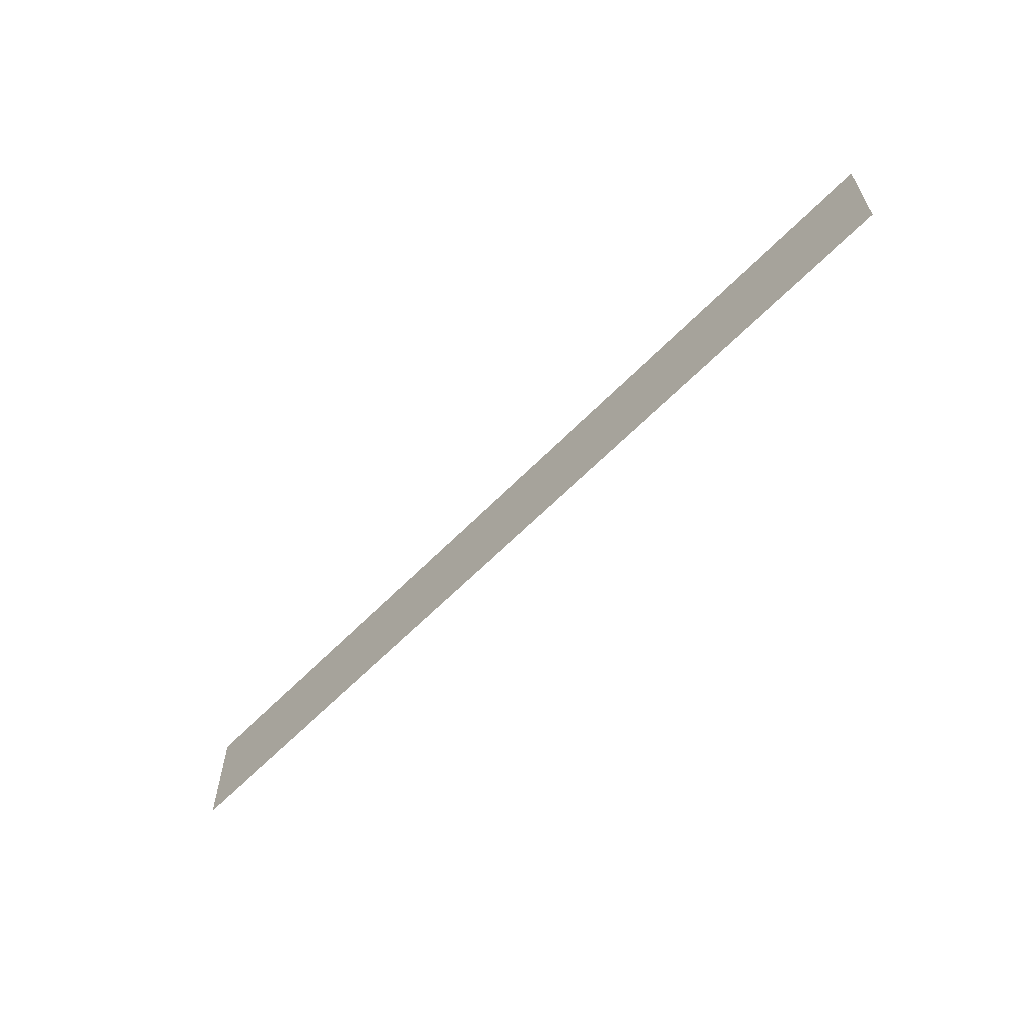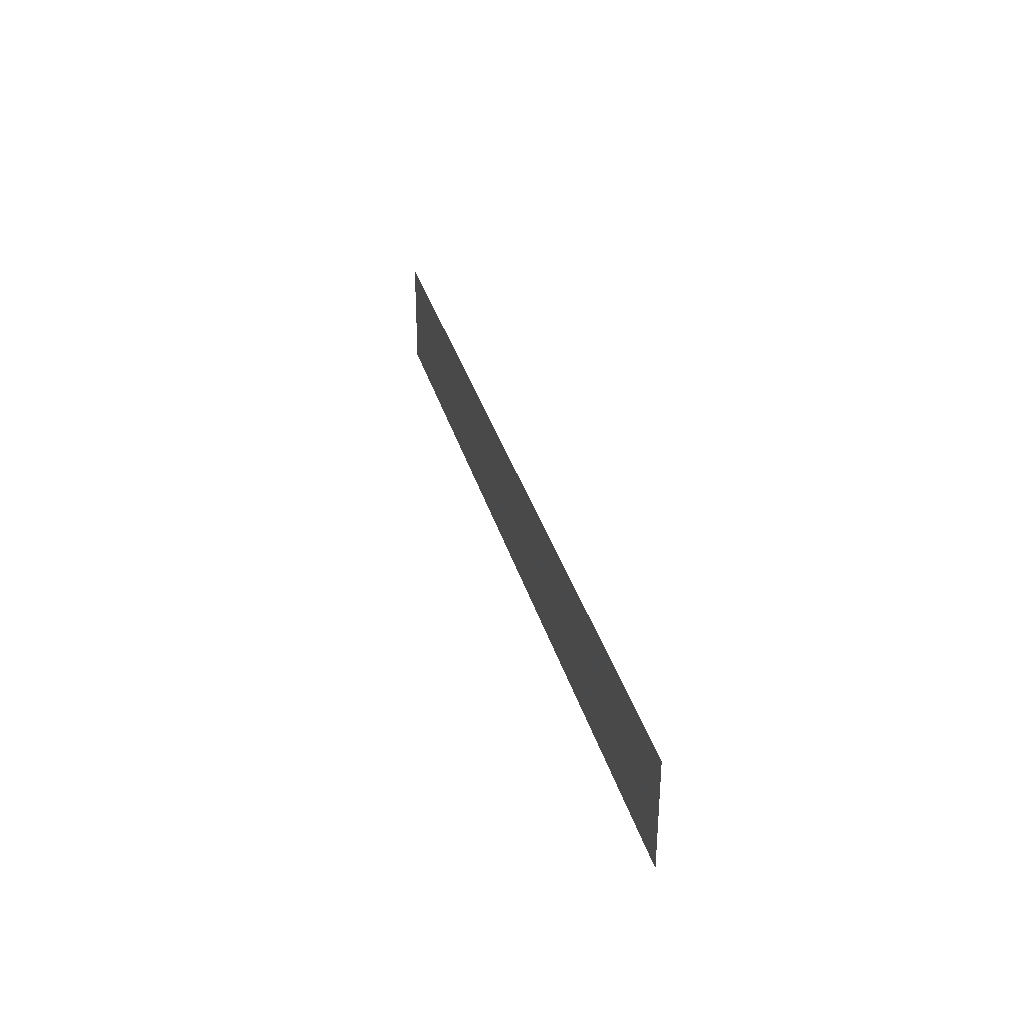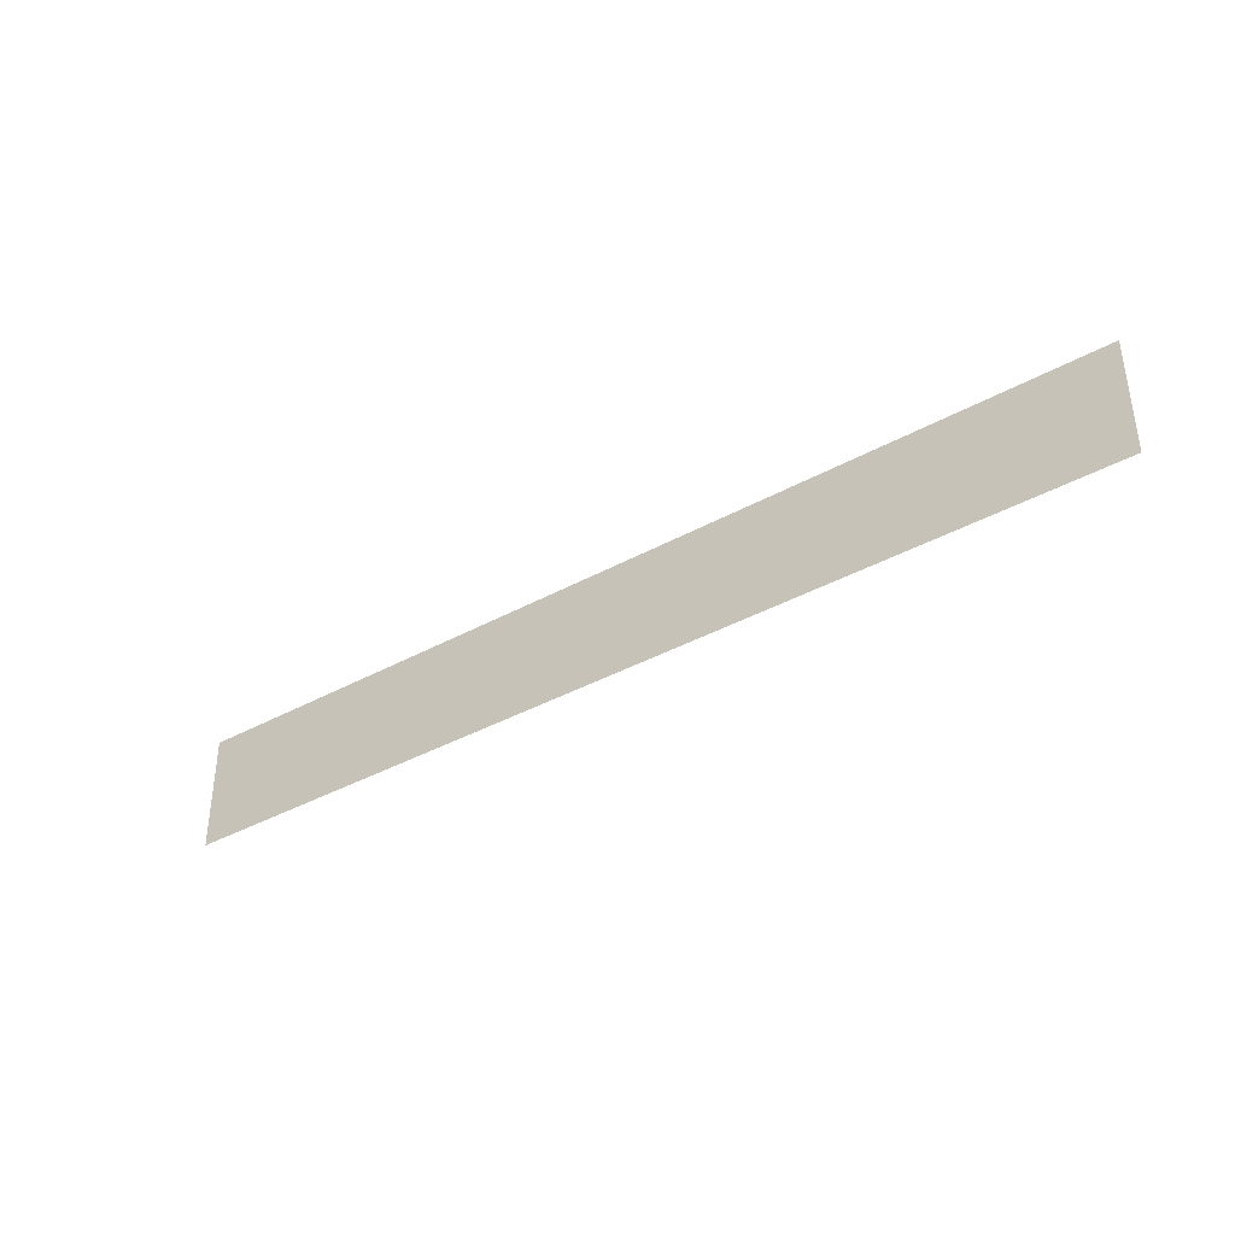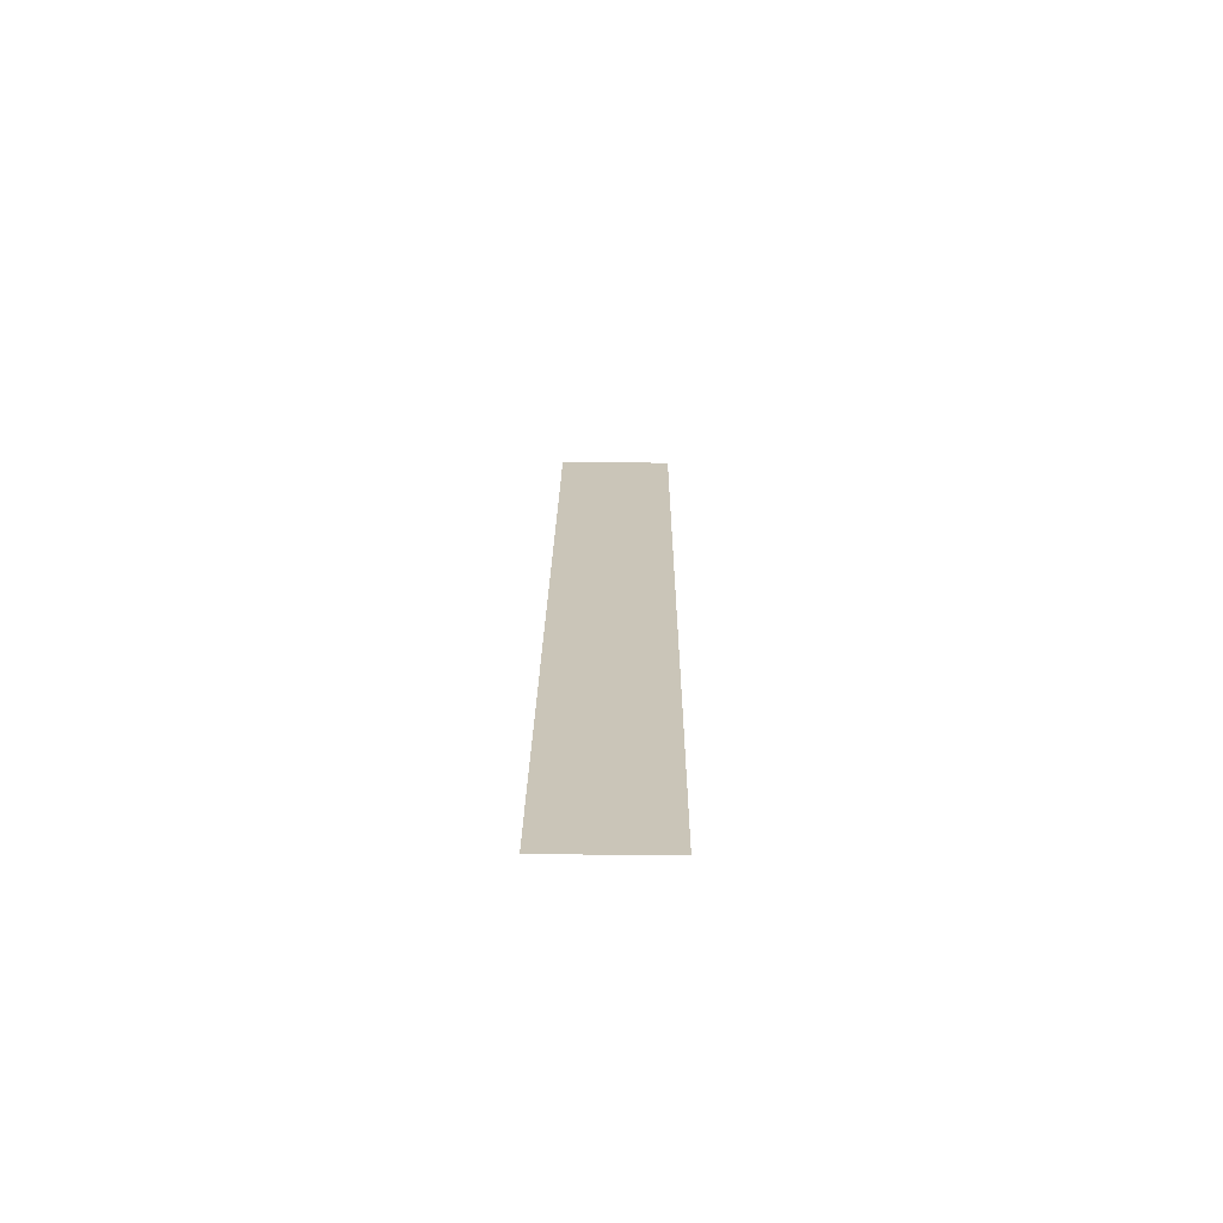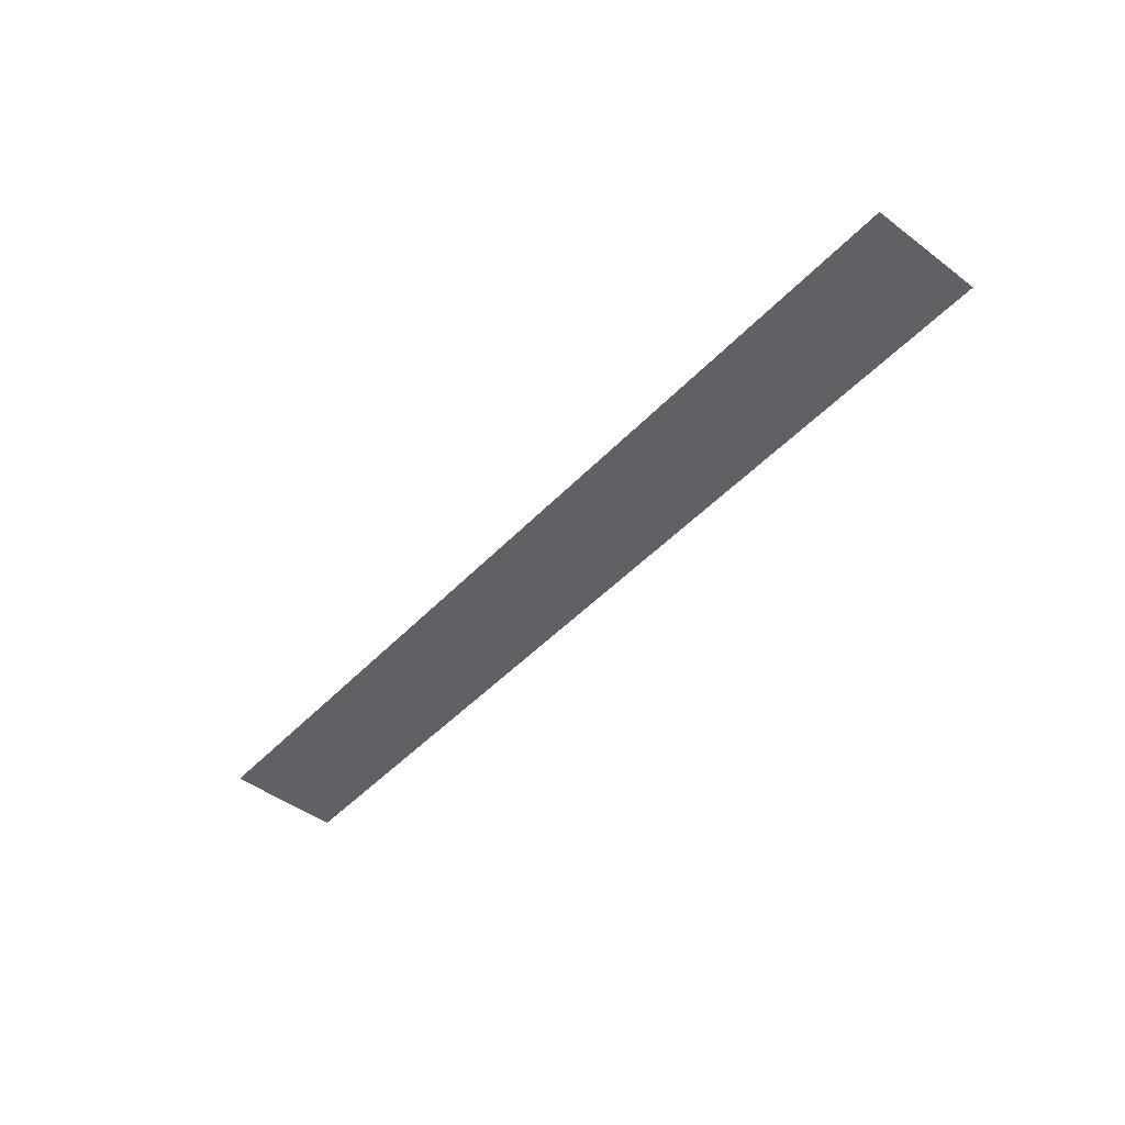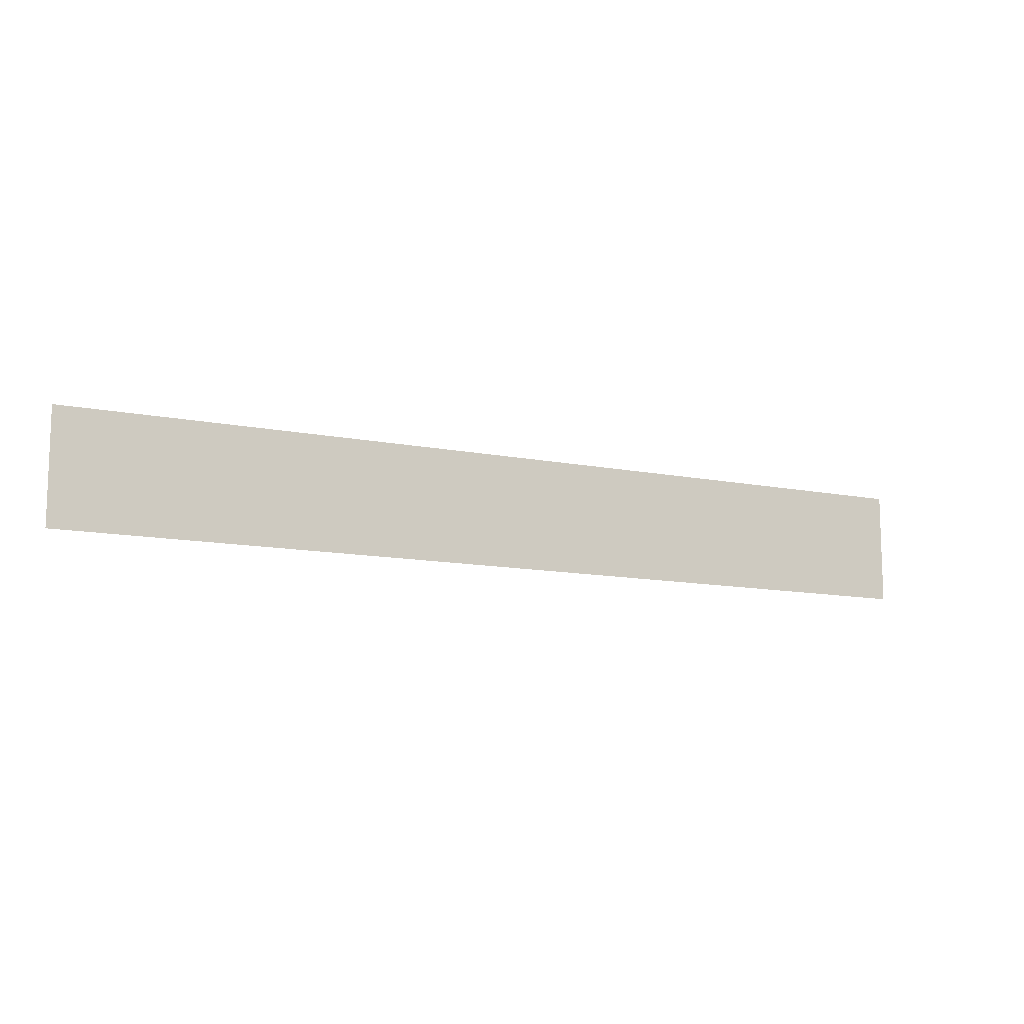
<metadata>
{"format":"obj","ext":"obj","renderer":"f3d","projection":"perspective","resolution":1024,"background":"white","views":[{"elev":-60.9,"azim":46.2,"up":"+Y"},{"elev":32.7,"azim":-104.6,"up":"+Y"},{"elev":-37.8,"azim":35.3,"up":"+Y"},{"elev":20.4,"azim":-89.5,"up":"+Z"},{"elev":-46.8,"azim":49.6,"up":"+Z"},{"elev":-11.5,"azim":153.4,"up":"+Y"}]}
</metadata>
<code>
v 0.5668 0.04267 0.000374
v 0.5186 0.04269 0.000374
v 0.5668 0.229 0.000374
v 0.5186 0.229 0.000374
v 1.189 0.04269 0.000374
v 1.43 0.04279 0.000374
v 1.189 0.229 0.000374
v 1.43 0.2289 0.000374
v 0.8877 0.04265 0.000374
v 0.7261 0.04267 0.000374
v 0.7262 0.229 0.000374
v 0.8877 0.229 0.000374
v 2.032 0.04284 0.000374
v 2.032 0.2289 0.000374
f 13 14 8 6
f 7 5 6 8
f 5 7 12 9
f 9 12 11 10
f 3 1 10 11
f 1 3 4 2

</code>
